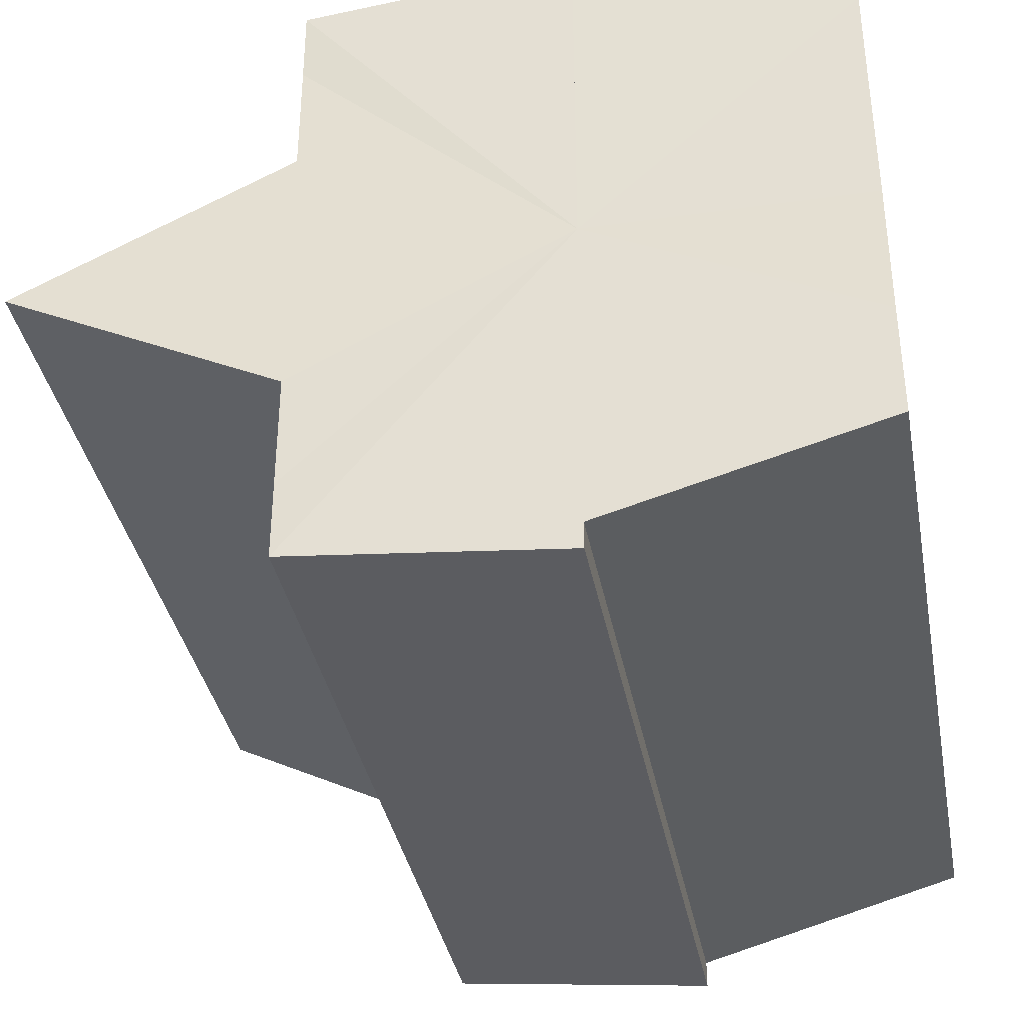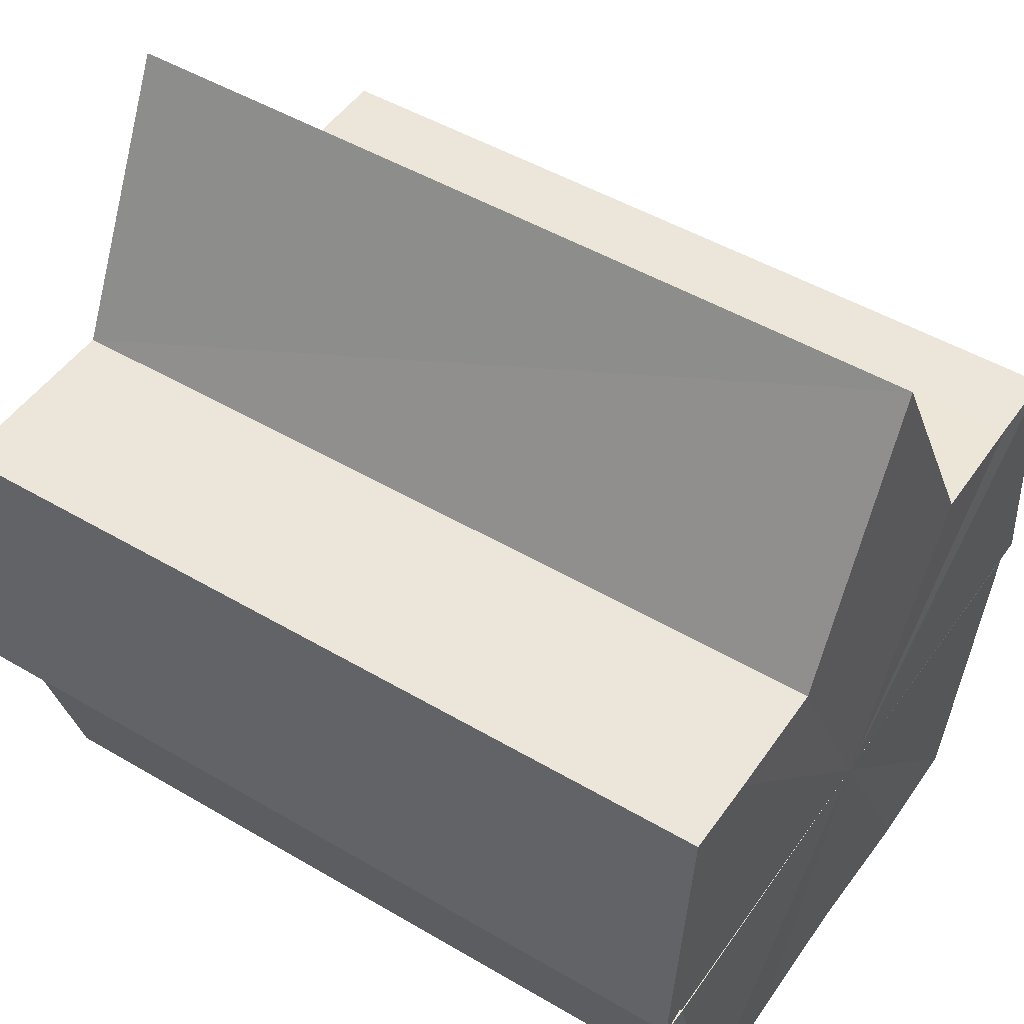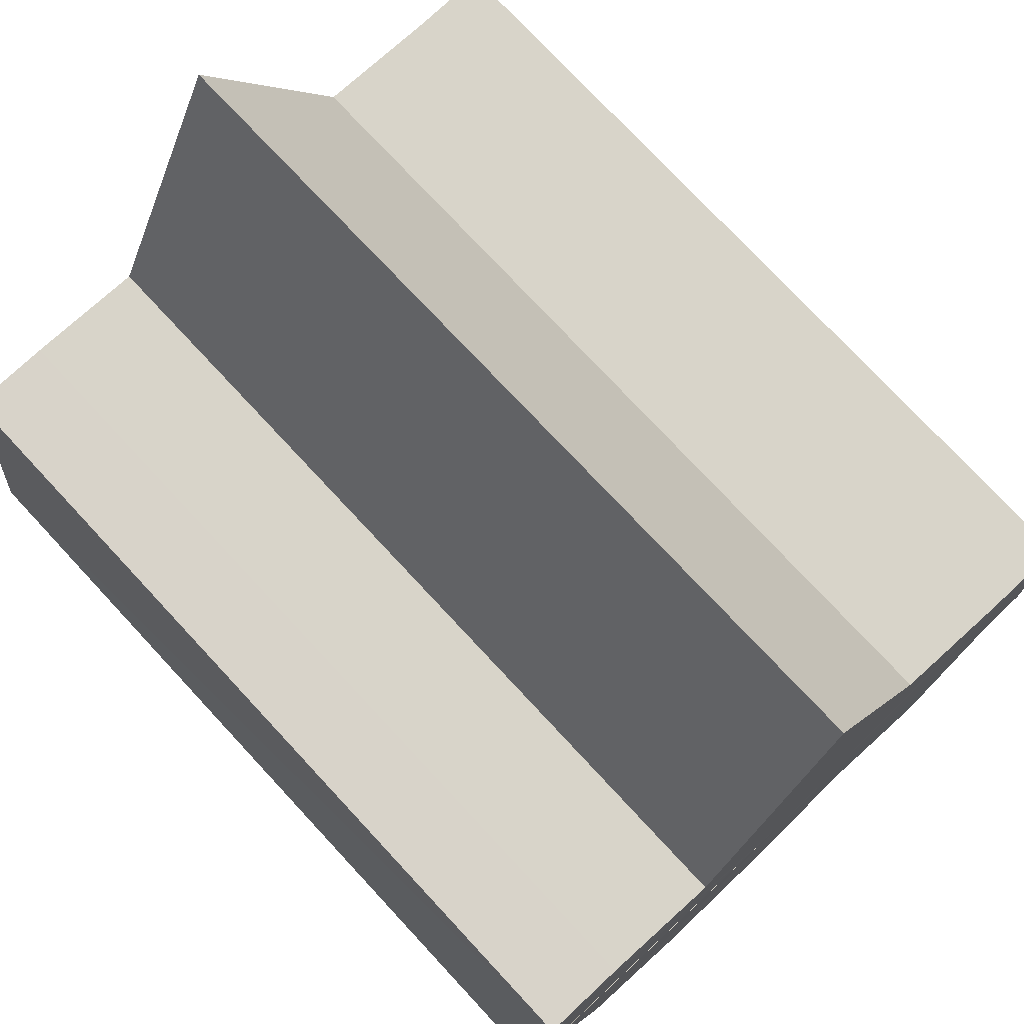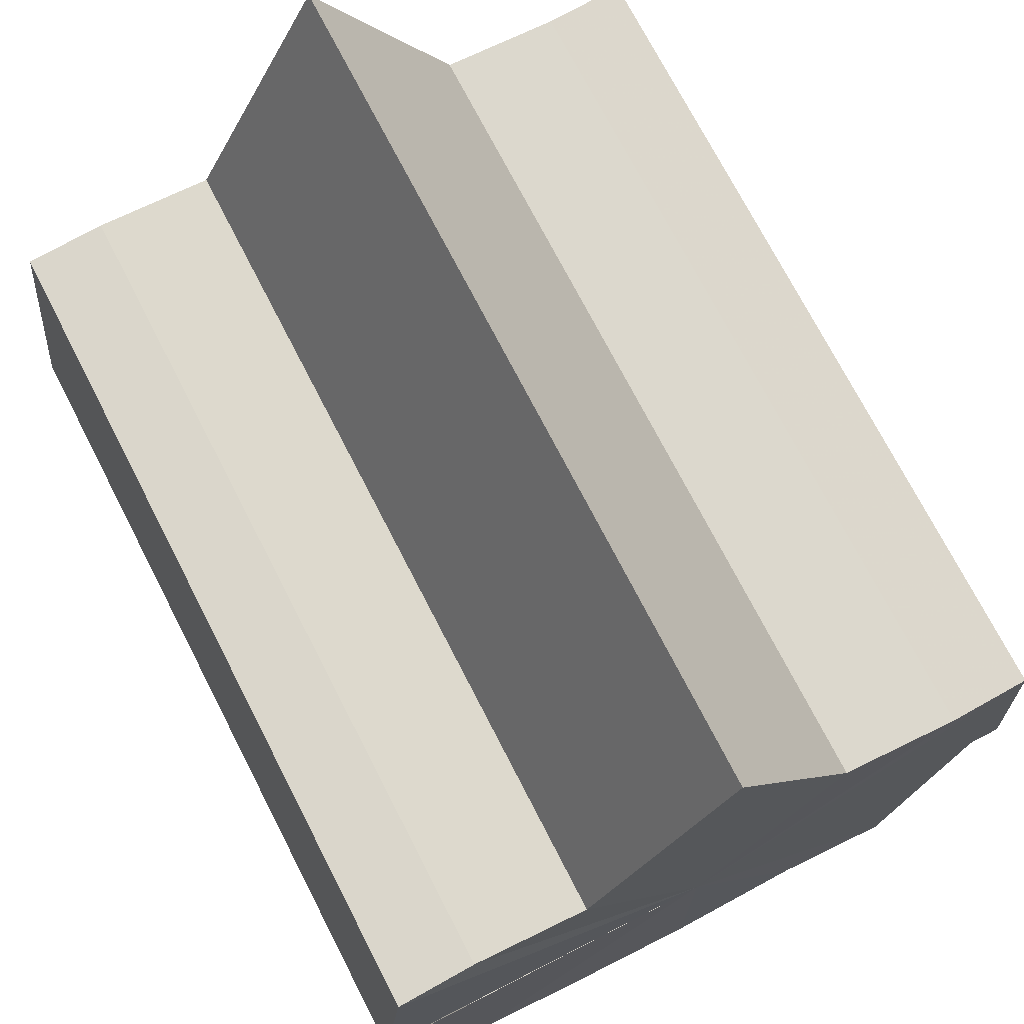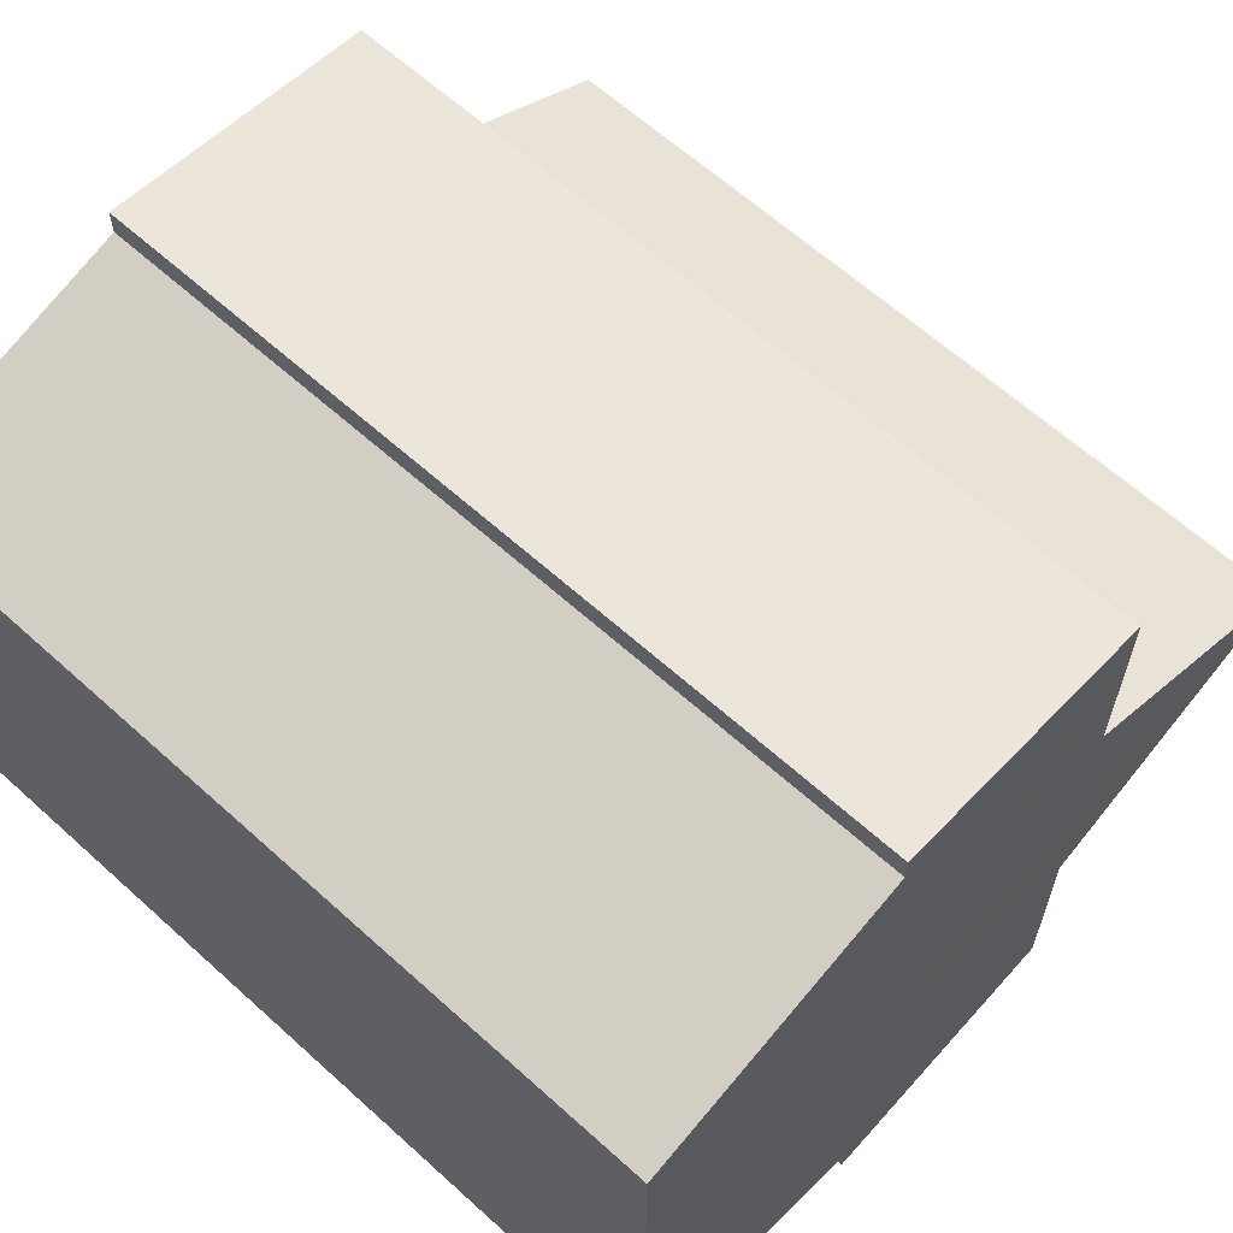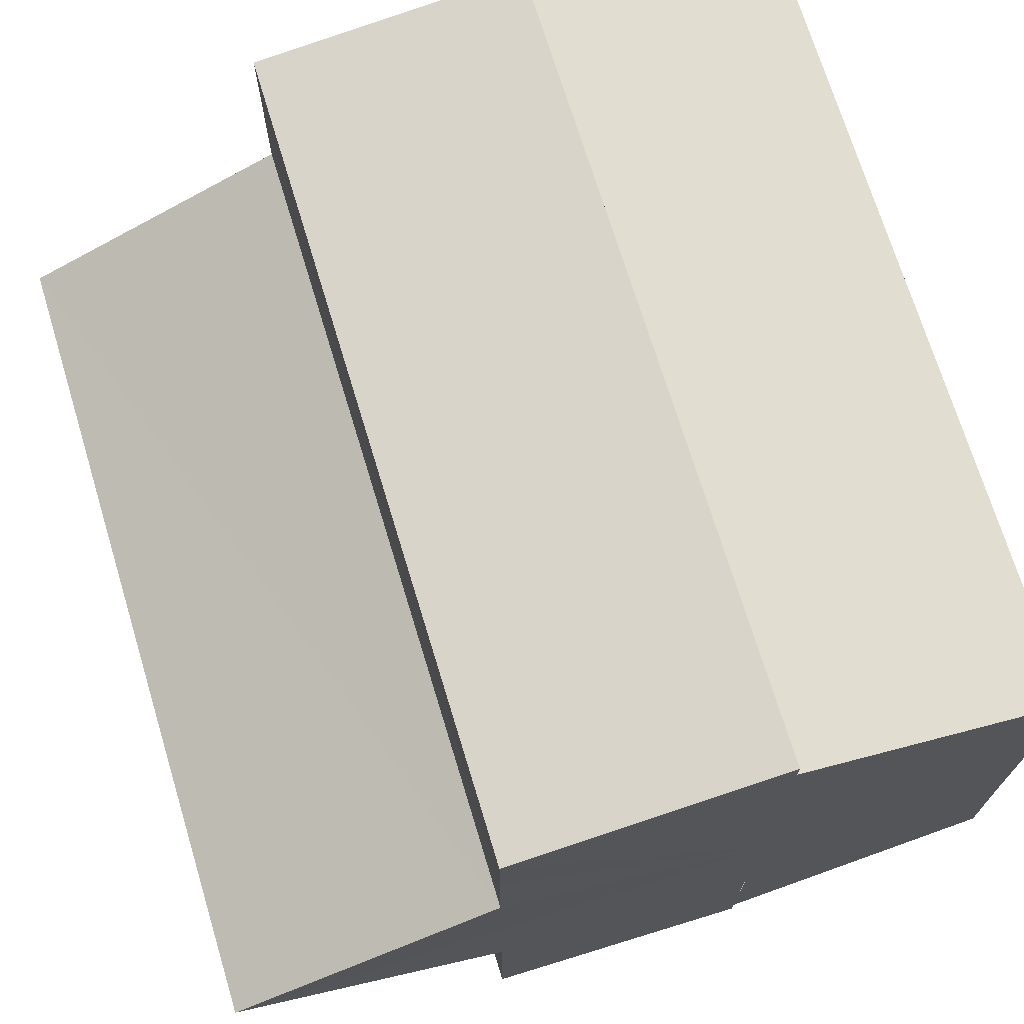
<metadata>
{"format":"obj","ext":"obj","renderer":"f3d","projection":"perspective","resolution":1024,"background":"white","views":[{"elev":-36.6,"azim":-79.4,"up":"+Z"},{"elev":48.8,"azim":33.5,"up":"+Y"},{"elev":75.3,"azim":-133.1,"up":"+Y"},{"elev":72.6,"azim":-117.3,"up":"+Y"},{"elev":62.7,"azim":42.7,"up":"+Z"},{"elev":71.4,"azim":-107.3,"up":"+Z"}]}
</metadata>
<code>
o 29412
v 2200 1859 7.351
v 2200 1859 7.352
v 2201 1859 7.351
v 2200 1859 7.352
v 2201 1859 7.352
v 2200 1859 7.365
v 2200 1859 7.351
v 2200 1859 7.355
v 2201 1859 7.352
v 2201 1859 7.351
v 2200 1859 7.36
v 2200 1859 7.352
v 2200 1859 7.351
v 2201 1859 7.355
v 2201 1859 7.352
v 2201 1859 7.36
v 2200 1859 7.355
v 2201 1859 7.365
v 2200 1859 7.36
v 2201 1859 7.37
v 2200 1859 7.365
v 2201 1859 7.374
v 2200 1859 7.37
v 2201 1859 7.377
v 2200 1859 7.374
v 2200 1859 7.365
v 2201 1859 7.36
v 2201 1859 7.365
v 2200 1859 7.37
v 2201 1859 7.355
v 2200 1859 7.36
v 2200 1859 7.374
v 2201 1859 7.352
v 2200 1859 7.355
v 2200 1859 7.352
v 2200 1859 7.355
v 2200 1859 7.36
v 2201 1859 7.355
v 2200 1859 7.365
v 2201 1859 7.36
v 2200 1859 7.377
v 2201 1859 7.374
v 2201 1859 7.377
v 2200 1859 7.378
v 2201 1859 7.37
v 2200 1859 7.374
v 2201 1859 7.377
v 2201 1859 7.378
v 2200 1859 7.377
v 2200 1859 7.378
v 2201 1859 7.365
v 2200 1859 7.37
v 2200 1859 7.365
v 2200 1859 7.37
v 2200 1859 7.374
v 2201 1859 7.37
v 2200 1859 7.377
v 2201 1859 7.374
v 2200 1859 7.352
v 2200 1859 7.355
v 2200 1859 7.36
v 2200 1859 7.365
v 2200 1859 7.37
v 2200 1859 7.374
v 2200 1859 7.377
v 2200 1859 7.378
v 2200 1859 7.377
v 2201 1859 7.378
v 2201 1859 7.378
v 2201 1859 7.377
v 2200 1859 7.377
v 2200 1859 7.374
v 2200 1859 7.37
v 2201 1859 7.374
v 2200 1859 7.365
v 2201 1859 7.37
v 2200 1859 7.36
v 2201 1859 7.365
v 2200 1859 7.355
v 2201 1859 7.36
v 2200 1859 7.352
v 2201 1859 7.355
v 2201 1859 7.365
v 2201 1859 7.352
v 2201 1859 7.355
v 2201 1859 7.36
v 2201 1859 7.365
v 2201 1859 7.37
v 2201 1859 7.374
v 2201 1859 7.377
v 2201 1859 7.378
v 2201 1859 7.355
v 2201 1859 7.352
v 2201 1859 7.36
v 2201 1859 7.365
v 2201 1859 7.37
v 2201 1859 7.374
v 2201 1859 7.377
f 1 2 3
f 3 4 5
f 6 4 7
f 6 8 4
f 9 7 10
f 6 11 8
f 12 13 9
f 14 12 15
f 16 17 14
f 18 19 16
f 20 21 18
f 22 23 20
f 24 25 22
f 6 26 11
f 27 26 28
f 6 29 26
f 30 31 27
f 6 32 29
f 33 34 30
f 35 36 33
f 36 37 38
f 37 39 40
f 6 41 32
f 42 41 43
f 6 44 41
f 45 46 42
f 47 44 48
f 49 50 47
f 51 52 45
f 53 54 51
f 54 55 56
f 55 57 58
f 6 59 60
f 6 60 61
f 6 61 62
f 6 62 63
f 6 63 64
f 6 64 65
f 66 67 68
f 69 67 70
f 71 72 70
f 72 73 74
f 73 75 76
f 75 77 78
f 77 79 80
f 79 81 82
f 83 10 84
f 83 84 85
f 83 85 86
f 83 86 87
f 83 87 88
f 83 88 89
f 83 89 90
f 83 90 91
f 83 92 93
f 83 94 92
f 83 95 94
f 83 96 95
f 83 97 96
f 83 98 97

</code>
